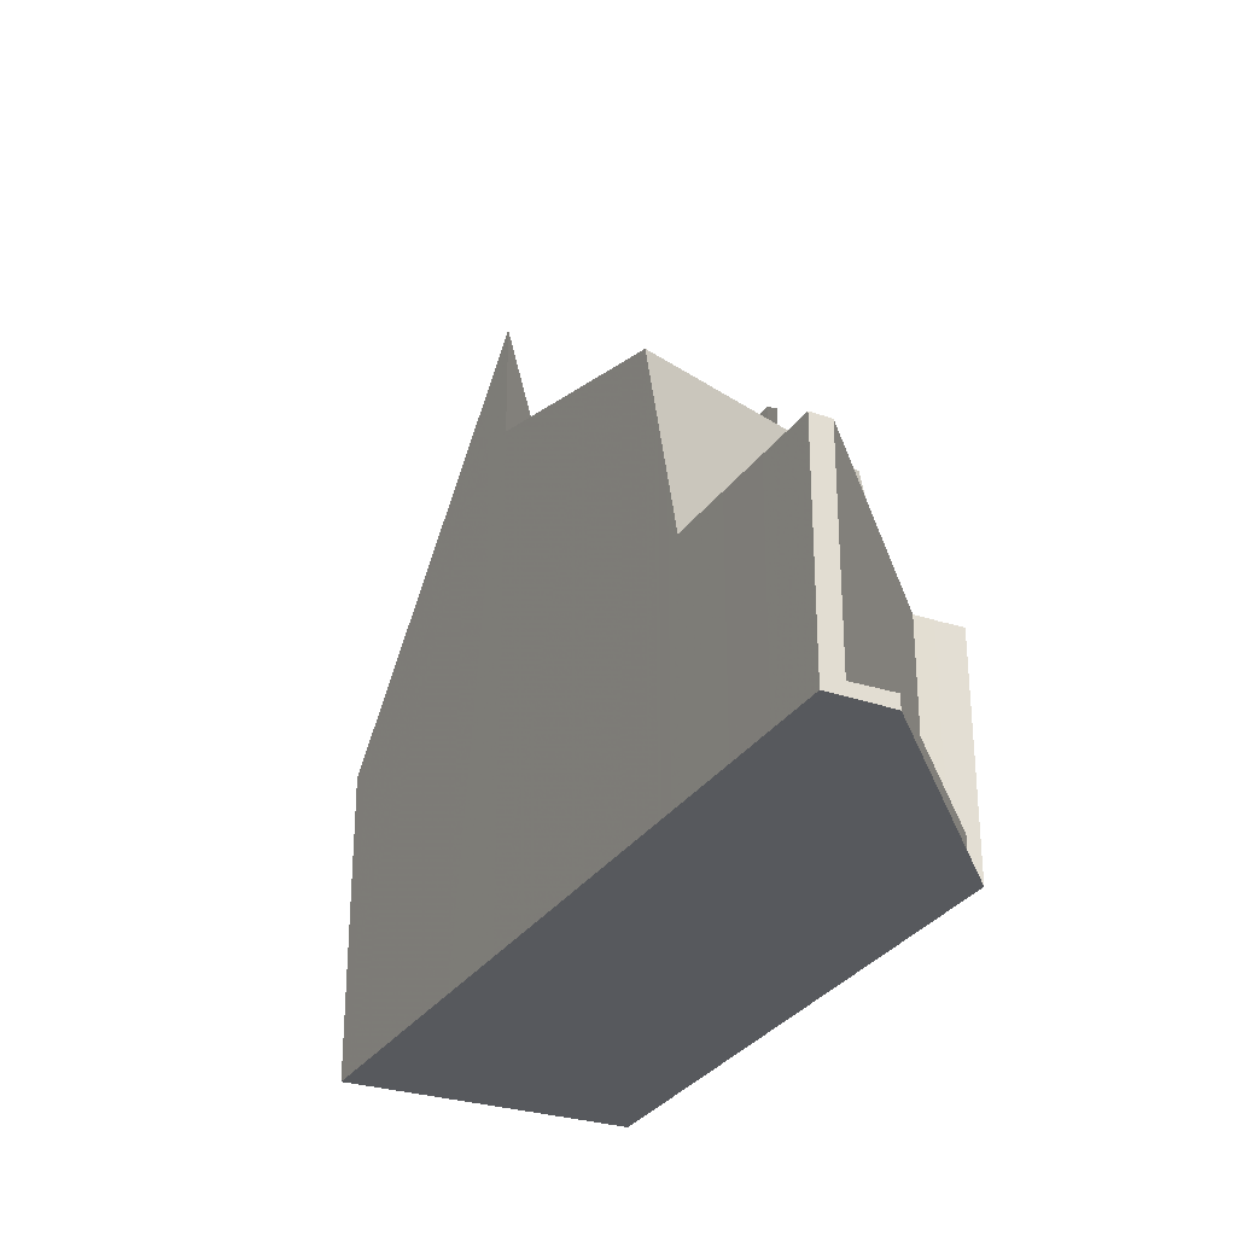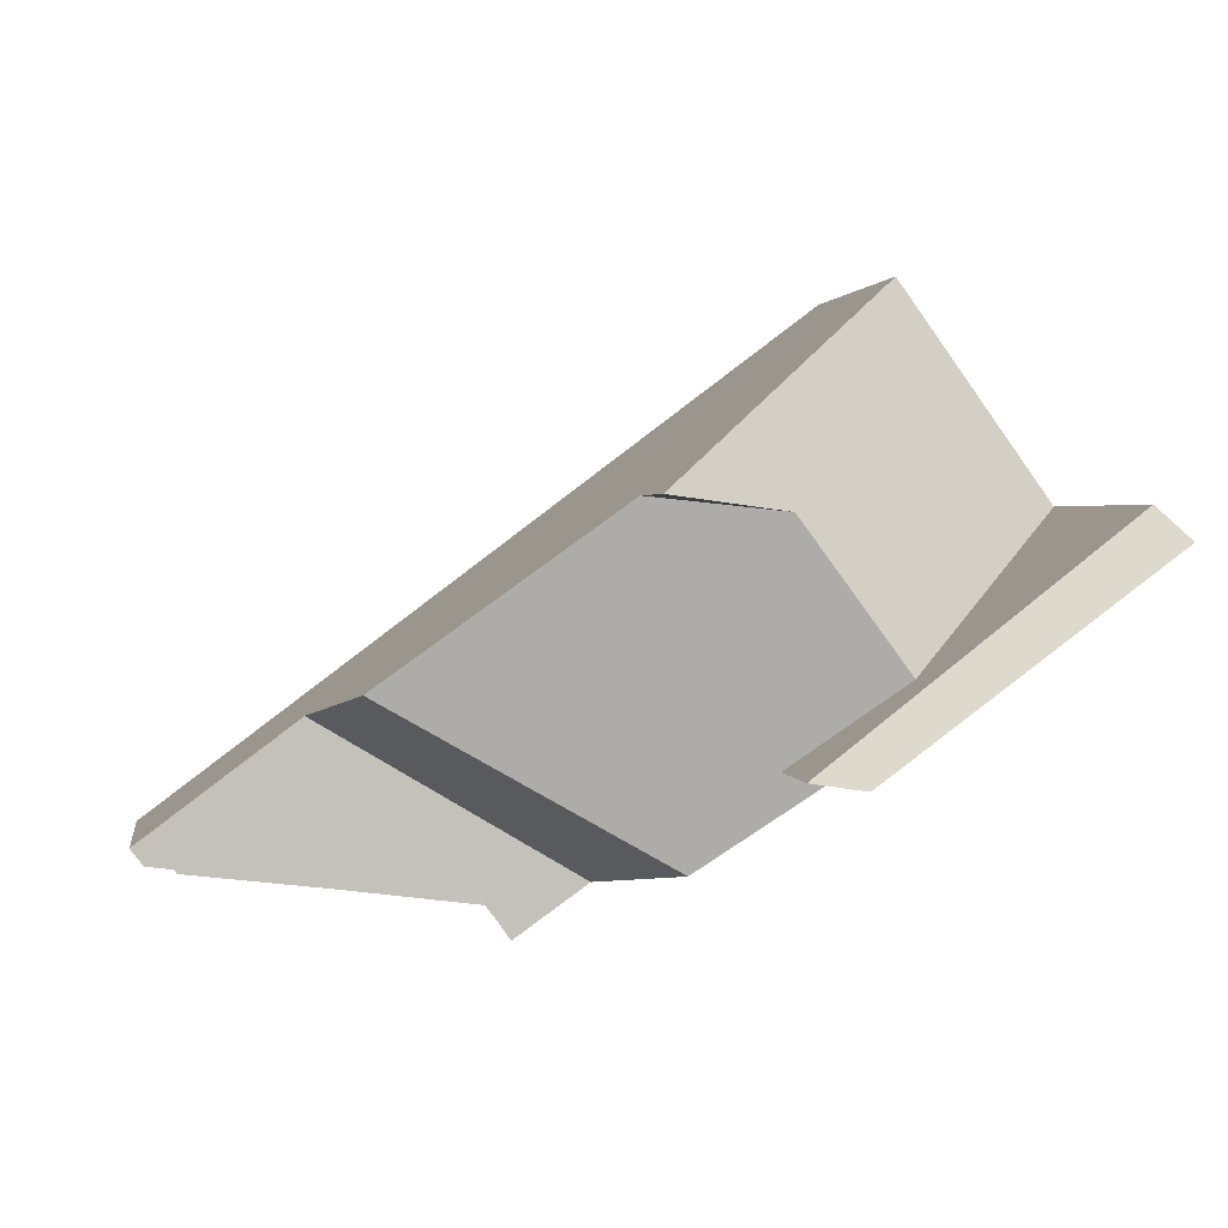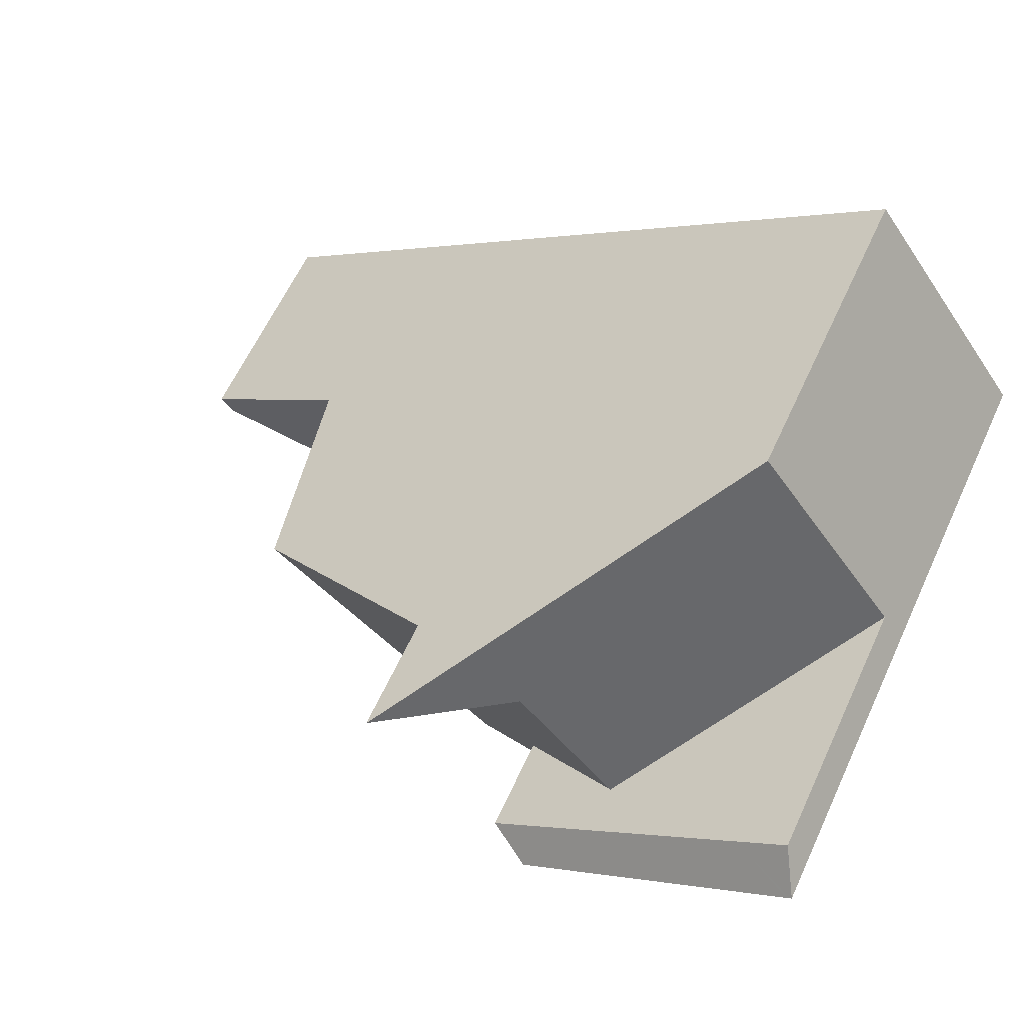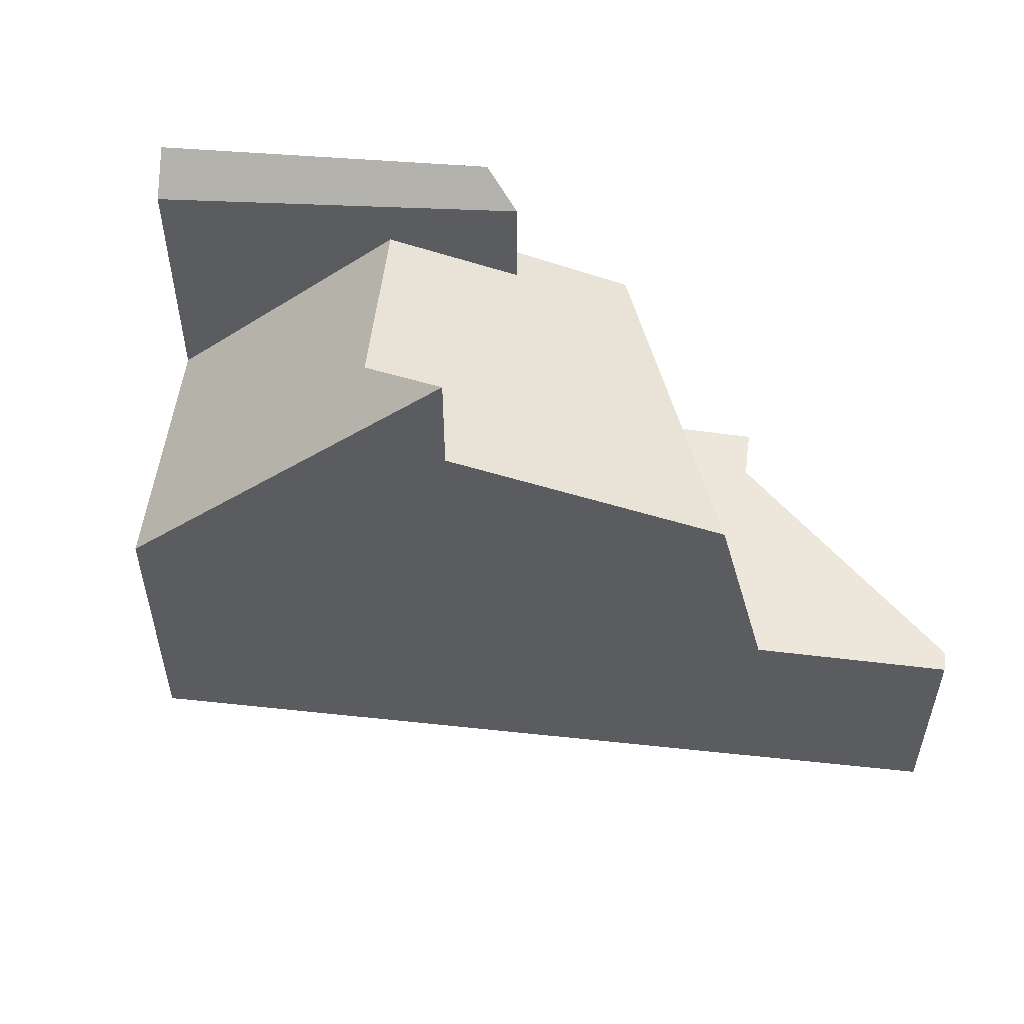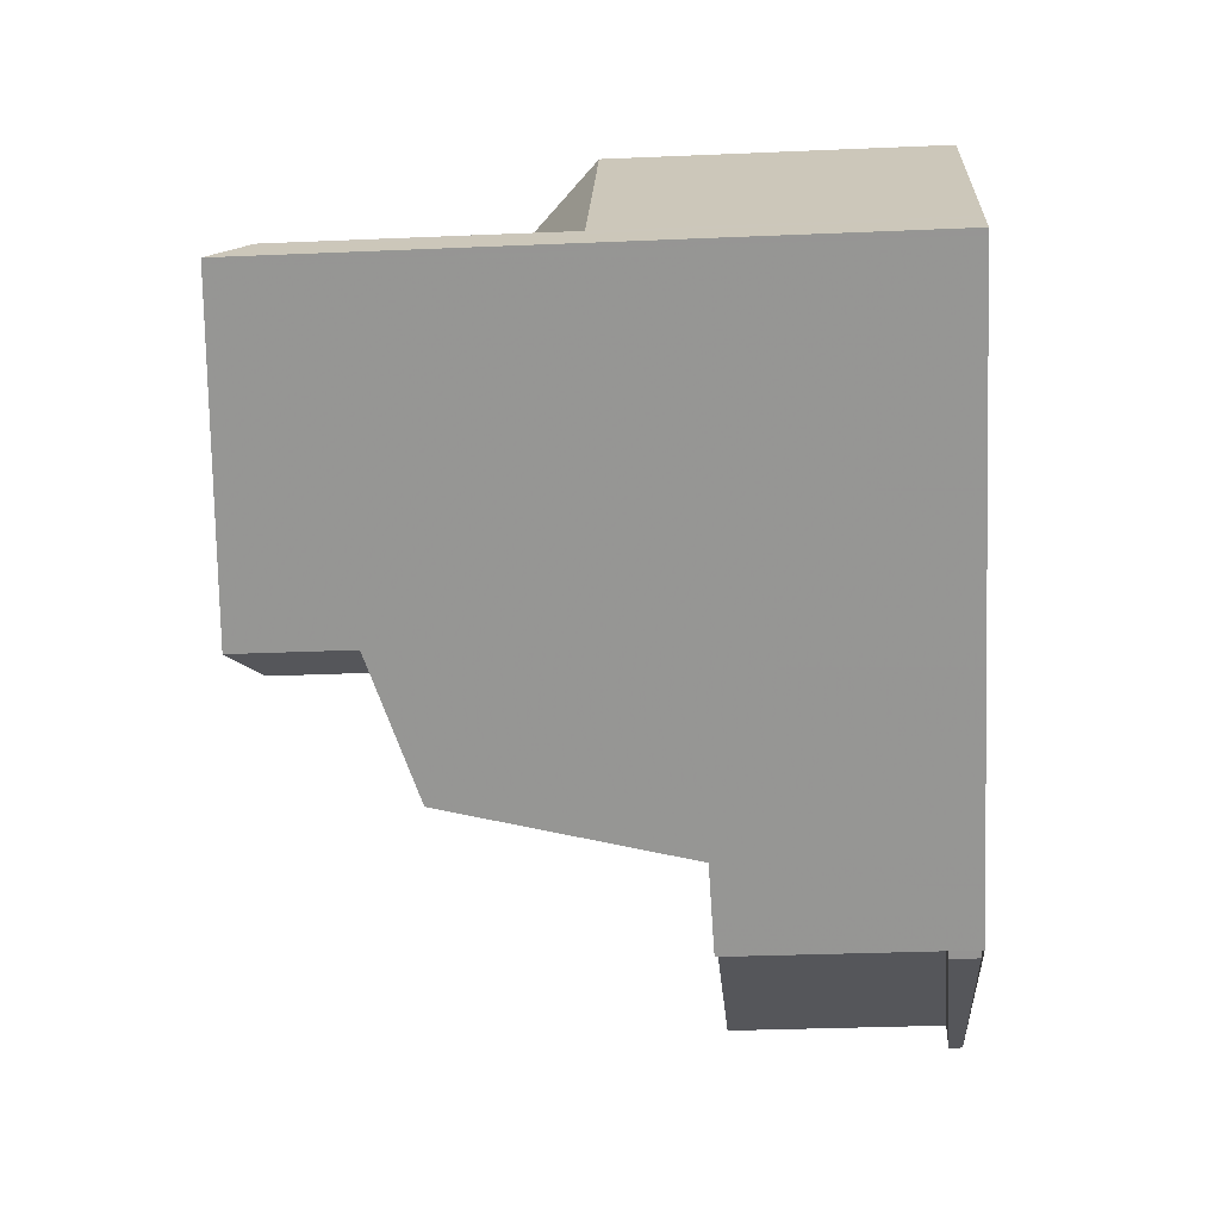
<metadata>
{"format":"obj","ext":"obj","renderer":"f3d","projection":"perspective","resolution":1024,"background":"white","views":[{"elev":-29.6,"azim":-80.1,"up":"+Z"},{"elev":1.9,"azim":-8.5,"up":"+Y"},{"elev":62.7,"azim":24.9,"up":"+Y"},{"elev":55.0,"azim":-136.6,"up":"+Z"},{"elev":-32.2,"azim":93.4,"up":"+Y"}]}
</metadata>
<code>
v -215.5 -677.8 3.949
v -219.8 -685.5 2.941
v -220 -685.2 2.94
v -224.2 -684.4 2.867
v -220.3 -685.4 0.359
v -223.7 -685 0.1677
v -213.3 -680.8 7.751
v -217.9 -679.7 6.932
v -216.4 -681.8 6.901
v -217.9 -679.7 6.932
v -216.7 -683.3 7.972
v -218.9 -680.4 8.045
v -213.6 -680.5 3.967
v -216.4 -681.8 6.901
v -213.4 -680.9 7.755
v -216.7 -683.3 6.526
v -217.3 -680.5 6.919
v -218.9 -680.4 6.592
v -216 -682.3 6.893
v -218.2 -684.4 5.984
v -221.7 -682.5 5.558
v -220 -685.2 2.94
v -222.9 -683.4 2.902
v -224 -684.6 2.868
v -219.8 -685.1 2.947
v -219.2 -685.1 2.957
v -224 -684.6 2.868
v -218.9 -684.9 2.967
v -222.2 -682.9 2.923
v -220 -685.2 2.94
v -224 -684.6 0.1552
v -224 -684.6 0.1552
v -220 -685.2 0.3769
v -221.7 -682.5 5.558
v -218.2 -684.4 5.984
v -222.2 -682.9 2.923
v -220.9 -683.6 2.94
v -219.2 -684.7 2.962
v -218.9 -684.9 2.967
v -215.7 -678 4.198
v -220.7 -683 5.678
v -220.7 -683 5.678
v -216.7 -683.3 7.978
v -214.7 -681.3 7.387
v -213.6 -680.5 7.289
v -221.8 -682.6 4.758
v -216.6 -682.7 7.56
v -222.2 -682.9 2.923
v -215.5 -677.8 3.949
v -215.7 -678 4.21
v -221.8 -682.6 4.767
v -222.2 -682.9 2.923
v -218.8 -680.4 8.033
v -218.8 -680.4 6.595
v -221.7 -682.5 5.56
v -221.7 -682.5 5.56
v -222.9 -683.4 2.903
v -224.2 -684.4 2.867
v -218.6 -684.2 5.94
v -217.3 -683.3 7.647
v -218.6 -684.2 5.94
v -219.2 -684.7 2.962
v -214.4 -681.2 7.458
v -213.5 -680.5 7.398
v -216.6 -682.7 7.599
v -217.3 -683.3 6.412
v -220.2 -685 0.3715
v -220.2 -685 2.939
v -221.9 -682.6 4.466
v -221.9 -682.6 4.485
v -221.4 -683.4 2.934
v -221.2 -683.6 2.935
v -220.2 -685 2.939
v -220.2 -685 0.3715
v -221.4 -683.4 2.934
v -220 -685.2 2.94
v -220 -685.2 0.3769
v -218.2 -683.9 6.077
v -217.7 -684 6.191
v -219.3 -683.8 5.854
v -219.3 -683.8 5.854
v -220.9 -683.6 2.94
v -220.2 -685 2.939
v -220.2 -685 0.3715
v -215.5 -677.8 3.976
v -215.5 -677.8 3.975
v -213.6 -680.5 7.291
v -213.6 -680.5 3.993
v -213.3 -680.9 7.753
v -213.5 -680.6 7.4
v -221 -682.9 5.645
v -221.2 -682.8 5.314
v -221 -682.9 5.645
v -220.4 -682.9 5.761
v -217.3 -683.3 6.406
v -217.3 -683.3 7.63
v -222 -682.7 3.714
v -222 -682.8 3.742
v -221.8 -682.8 4.181
v -217.3 -683.3 6.412
v -216.7 -683.3 6.526
v -217.3 -683.3 7.647
v -216.7 -683.3 7.978
v -217.3 -680.5 6.919
v -216.2 -680.7 6.113
v -214.1 -680.9 4.654
v -214.1 -680.9 7.341
v -214 -680.9 7.43
v -213.6 -680.9 7.701
v -217.3 -680.5 6.919
v -218.8 -680.4 6.595
v -218.8 -680.4 8.033
v -213.5 -681 7.761
v -218.9 -680.4 8.045
v -218.9 -680.4 6.592
v -220.8 -683.7 2.942
v -222.2 -684.8 0.2567
v -222.2 -684.8 2.902
v -217 -681 6.912
v -216.4 -680.6 6.309
v -221 -683.9 2.936
v -214.5 -679.2 3.985
v -214.5 -679.2 3.958
v -220.8 -683.7 2.942
v -220.7 -683.7 3.359
v -222.2 -684.8 2.902
v -222.2 -684.8 0.2567
v -222.7 -685.1 0.2231
v -220.2 -683.3 5.743
v -220.2 -683.3 5.743
v -219.7 -683 5.901
v -217 -681 6.912
v -219.1 -682.6 6.124
v -216.1 -680.4 5.927
v -216.5 -682.7 7.523
v -216.5 -682.7 7.557
v -216.5 -682.7 7.593
v -218.9 -682.4 6.202
v -218.7 -682.4 6.251
v -216.5 -682.7 6.701
v -221.2 -682.1 5.72
v -215.9 -682.7 7.924
v -221.2 -682.1 5.717
v -219.2 -684.7 2.963
v -218.6 -684.2 5.941
v -218.2 -683.9 6.078
v -218.6 -684.2 5.941
v -219.2 -684.7 2.963
v -213.6 -680.5 3.967
v -213.6 -680.5 3.993
v -213.6 -680.5 7.289
v -213.6 -680.5 7.291
v -216.5 -682.7 7.557
v -216.6 -682.7 7.56
v -216 -682.3 6.893
v -218.1 -683.9 6.118
v -217.3 -683.3 6.406
v -217.3 -683.3 7.63
v -214.1 -680.9 4.654
v -216 -682.3 6.893
v -214.1 -680.9 7.341
v -214.7 -681.3 7.387
v -216.5 -682.7 6.701
v -217.3 -683.3 7.63
v -217.3 -683.3 6.406
v -219.7 -685.1 2.948
v -220 -685.3 2.94
v -219.8 -684.3 2.954
v -218.8 -684.4 4.73
v -218.8 -684.4 4.778
v -220.8 -684.2 2.937
v -219.8 -684.3 2.954
v -221.3 -684.1 2.927
v -223.5 -683.9 2.886
v -218.3 -684.4 5.715
v -223.5 -683.9 2.886
v -218.8 -684.1 5.91
v -218.8 -684.1 5.91
v -219 -683.9 5.915
v -218.7 -684.3 5.458
v -218.7 -684.3 5.483
v -218.6 -684.4 5.19
v -219.6 -683 5.932
v -219.7 -682.9 5.934
v -219.8 -682.7 5.938
v -220.1 -682.3 5.948
v -220.6 -681.7 5.961
v -220.6 -681.6 5.961
v -218.5 -684.6 4.855
v -220 -685.2 2.94
v -219.9 -685.2 2.942
v -219.4 -685.3 2.951
v -220 -685.2 2.94
v -222.4 -684.9 0.2418
v -220 -685.2 0.3765
v -223.9 -684.8 0.1607
v -220 -685.2 2.941
v -220 -685.2 0.3765
v -215.5 -677.8 3.949
v -215.5 -677.8 3.949
v -215.5 -677.8 -4.441e-16
v -215.5 -677.8 0
v -220 -685.3 2.94
v -219.8 -685.5 2.941
v -219.8 -685.5 0
v -220 -685.3 0
v -220 -685.2 2.94
v -220 -685.2 2.94
v -220 -685.2 0
v -220 -685.2 0
v -223.5 -683.9 2.886
v -224.2 -684.4 2.867
v -224.2 -684.4 0
v -223.5 -683.9 0
v -222.7 -685.1 0.2231
v -220.3 -685.4 0.359
v -220.3 -685.4 0
v -222.7 -685.1 0
v -223.9 -684.8 0.1607
v -223.7 -685 0.1677
v -223.7 -685 0
v -223.9 -684.8 0
v -213.3 -680.9 7.753
v -213.3 -680.8 7.751
v -213.3 -680.8 8.882e-16
v -213.3 -680.9 0
v -215.7 -678 4.198
v -217.9 -679.7 6.932
v -217.9 -679.7 8.882e-16
v -215.7 -678 0
v -216.7 -683.3 7.978
v -216.7 -683.3 7.972
v -216.7 -683.3 8.882e-16
v -216.7 -683.3 0
v -213.5 -681 7.761
v -213.4 -680.9 7.755
v -213.4 -680.9 0
v -213.5 -681 -8.882e-16
v -218.3 -684.4 5.715
v -218.2 -684.4 5.984
v -218.2 -684.4 0
v -218.3 -684.4 0
v -220 -685.2 2.94
v -220 -685.2 2.94
v -220 -685.2 0
v -220 -685.2 0
v -222.2 -682.9 2.923
v -222.9 -683.4 2.902
v -222.9 -683.4 0
v -222.2 -682.9 0
v -224.2 -684.4 2.867
v -224 -684.6 2.868
v -224 -684.6 0
v -224.2 -684.4 0
v -219.4 -685.3 2.951
v -219.2 -685.1 2.957
v -219.2 -685.1 0
v -219.4 -685.3 0
v -222 -682.7 3.714
v -222.2 -682.9 2.923
v -222.2 -682.9 0
v -222 -682.7 4.441e-16
v -221.2 -682.1 5.717
v -221.7 -682.5 5.558
v -221.7 -682.5 0
v -221.2 -682.1 0
v -219.2 -685.1 2.957
v -218.9 -684.9 2.967
v -218.9 -684.9 0
v -219.2 -685.1 0
v -215.5 -677.8 3.975
v -215.7 -678 4.198
v -215.7 -678 0
v -215.5 -677.8 0
v -221.7 -682.5 5.558
v -221.8 -682.6 4.758
v -221.8 -682.6 0
v -221.7 -682.5 0
v -214.5 -679.2 3.958
v -215.5 -677.8 3.949
v -215.5 -677.8 0
v -214.5 -679.2 0
v -224.2 -684.4 2.867
v -224.2 -684.4 2.867
v -224.2 -684.4 0
v -224.2 -684.4 0
v -213.3 -680.8 7.751
v -213.5 -680.5 7.398
v -213.5 -680.5 0
v -213.3 -680.8 8.882e-16
v -221.8 -682.6 4.758
v -221.9 -682.6 4.485
v -221.9 -682.6 0
v -221.8 -682.6 0
v -220.3 -685.4 0.359
v -220 -685.2 0.3769
v -220 -685.2 0
v -220.3 -685.4 0
v -218.2 -684.4 5.984
v -217.7 -684 6.191
v -217.7 -684 0
v -218.2 -684.4 0
v -215.5 -677.8 3.949
v -215.5 -677.8 3.975
v -215.5 -677.8 0
v -215.5 -677.8 -4.441e-16
v -213.4 -680.9 7.755
v -213.3 -680.9 7.753
v -213.3 -680.9 0
v -213.4 -680.9 0
v -221.9 -682.6 4.485
v -222 -682.7 3.714
v -222 -682.7 4.441e-16
v -221.9 -682.6 0
v -217.7 -684 6.191
v -216.7 -683.3 6.526
v -216.7 -683.3 0
v -217.7 -684 0
v -215.9 -682.7 7.924
v -213.5 -681 7.761
v -213.5 -681 -8.882e-16
v -215.9 -682.7 0
v -217.9 -679.7 6.932
v -218.9 -680.4 8.045
v -218.9 -680.4 0
v -217.9 -679.7 8.882e-16
v -213.6 -680.5 3.967
v -214.5 -679.2 3.958
v -214.5 -679.2 0
v -213.6 -680.5 4.441e-16
v -223.7 -685 0.1677
v -222.7 -685.1 0.2231
v -222.7 -685.1 0
v -223.7 -685 0
v -216.7 -683.3 7.972
v -215.9 -682.7 7.924
v -215.9 -682.7 0
v -216.7 -683.3 8.882e-16
v -220.6 -681.6 5.961
v -221.2 -682.1 5.717
v -221.2 -682.1 0
v -220.6 -681.6 0
v -213.5 -680.5 7.398
v -213.6 -680.5 7.289
v -213.6 -680.5 0
v -213.5 -680.5 0
v -220 -685.2 2.94
v -220 -685.3 2.94
v -220 -685.3 0
v -220 -685.2 0
v -218.5 -684.6 4.855
v -218.3 -684.4 5.715
v -218.3 -684.4 0
v -218.5 -684.6 0
v -222.9 -683.4 2.902
v -223.5 -683.9 2.886
v -223.5 -683.9 0
v -222.9 -683.4 0
v -218.9 -680.4 6.592
v -220.6 -681.6 5.961
v -220.6 -681.6 0
v -218.9 -680.4 8.882e-16
v -218.9 -684.9 2.967
v -218.5 -684.6 4.855
v -218.5 -684.6 0
v -218.9 -684.9 0
v -219.8 -685.5 2.941
v -219.4 -685.3 2.951
v -219.4 -685.3 0
v -219.8 -685.5 0
v -224 -684.6 0.1552
v -223.9 -684.8 0.1607
v -223.9 -684.8 0
v -224 -684.6 2.776e-17
v -213.3 -680.8 0
v -219.8 -685.5 0
v -220 -685.2 0
v -220.3 -685.4 0
v -223.7 -685 0
v -224.2 -684.4 0
v -215.5 -677.8 0
f 191 167 22 197
f 142 11 65 137
f 10 8 40 50
f 54 17 53
f 51 46 21 56
f 197 22 3 76 193
f 57 23 36 48
f 174 58 4 176
f 166 25 38 144
f 198 33 30 190
f 141 55 34 143
f 118 27 32 117
f 86 1 49 85
f 88 13 45 87
f 70 46 51 69
f 136 47 135
f 147 61 78 146
f 170 148 62 169
f 120 105 9 119
f 90 64 7 89
f 53 12 18 54
f 93 42 92
f 71 37 72
f 168 38 25 73 171
f 94 41 91
f 179 78 61 178
f 150 122 123 149
f 169 62 172
f 66 16 43 60
f 98 52 29 97
f 72 57 48 71
f 171 73 126 173
f 99 75 52 98
f 195 77 5 128 194
f 146 78 156
f 183 157 156 78 179
f 129 80 125
f 85 50 40 86
f 107 44 19 106
f 109 63 108
f 160 9 105 159
f 92 51 56 93
f 139 133 138
f 135 47 96 95 140
f 97 70 69 98
f 98 69 99
f 184 133 139 163 157 183
f 99 69 51 92
f 102 65 11 103
f 134 105 120
f 106 88 87 107
f 108 90 89 15 109
f 159 105 134 122 150
f 112 10 104
f 109 15 113
f 114 8 10 112
f 117 67 68 118
f 119 104 120
f 121 72 37 116
f 122 85 49 123
f 124 82 125
f 173 126 24 58 174
f 194 128 6 196
f 130 41 94 131
f 125 82 75 99 92 42 129
f 186 138 133 185
f 185 133 184
f 120 104 10 50 134
f 134 50 85 122
f 165 66 60 164
f 135 19 44 136
f 138 132 14 139
f 140 19 135
f 163 139 14 155
f 187 111 110 132 138 186
f 137 63 109 113 142
f 188 115 111 187
f 146 79 35 147
f 182 175 189
f 151 64 90 152
f 153 137 65 154
f 156 100 101 79 146
f 157 100 156
f 161 108 63 162
f 154 65 102 158
f 152 90 108 161
f 162 63 137 153
f 192 2 167 191
f 144 39 26 166
f 181 59 145 180
f 171 121 116 168
f 177 59 181
f 173 121 171
f 174 57 72 121 173
f 180 145 20 175 182
f 176 23 57 174
f 178 81 179
f 180 170 169 181
f 181 169 172 124 125 80 177
f 182 170 180
f 179 81 130 131 183
f 183 131 184
f 185 94 91 55 141 186
f 184 131 94 185
f 186 141 187
f 187 141 143 188
f 189 28 148 170 182
f 191 166 26 192
f 194 127 74 195
f 196 31 127 194
f 197 25 166 191
f 193 73 25 197
f 190 83 84 198
f 200 201 202 199
f 204 205 206 203
f 208 209 210 207
f 212 213 214 211
f 216 217 218 215
f 220 221 222 219
f 224 225 226 223
f 228 229 230 227
f 232 233 234 231
f 236 237 238 235
f 240 241 242 239
f 244 245 246 243
f 248 249 250 247
f 252 253 254 251
f 256 257 258 255
f 260 261 262 259
f 264 265 266 263
f 268 269 270 267
f 272 273 274 271
f 276 277 278 275
f 280 281 282 279
f 284 285 286 283
f 288 289 290 287
f 292 293 294 291
f 296 297 298 295
f 300 301 302 299
f 304 305 306 303
f 308 309 310 307
f 312 313 314 311
f 316 317 318 315
f 320 321 322 319
f 324 325 326 323
f 328 329 330 327
f 332 333 334 331
f 336 337 338 335
f 340 341 342 339
f 344 345 346 343
f 348 349 350 347
f 352 353 354 351
f 356 357 358 355
f 360 361 362 359
f 364 365 366 363
f 368 369 370 367
f 372 373 374 371
f 376 377 378 379 380 381 375

</code>
